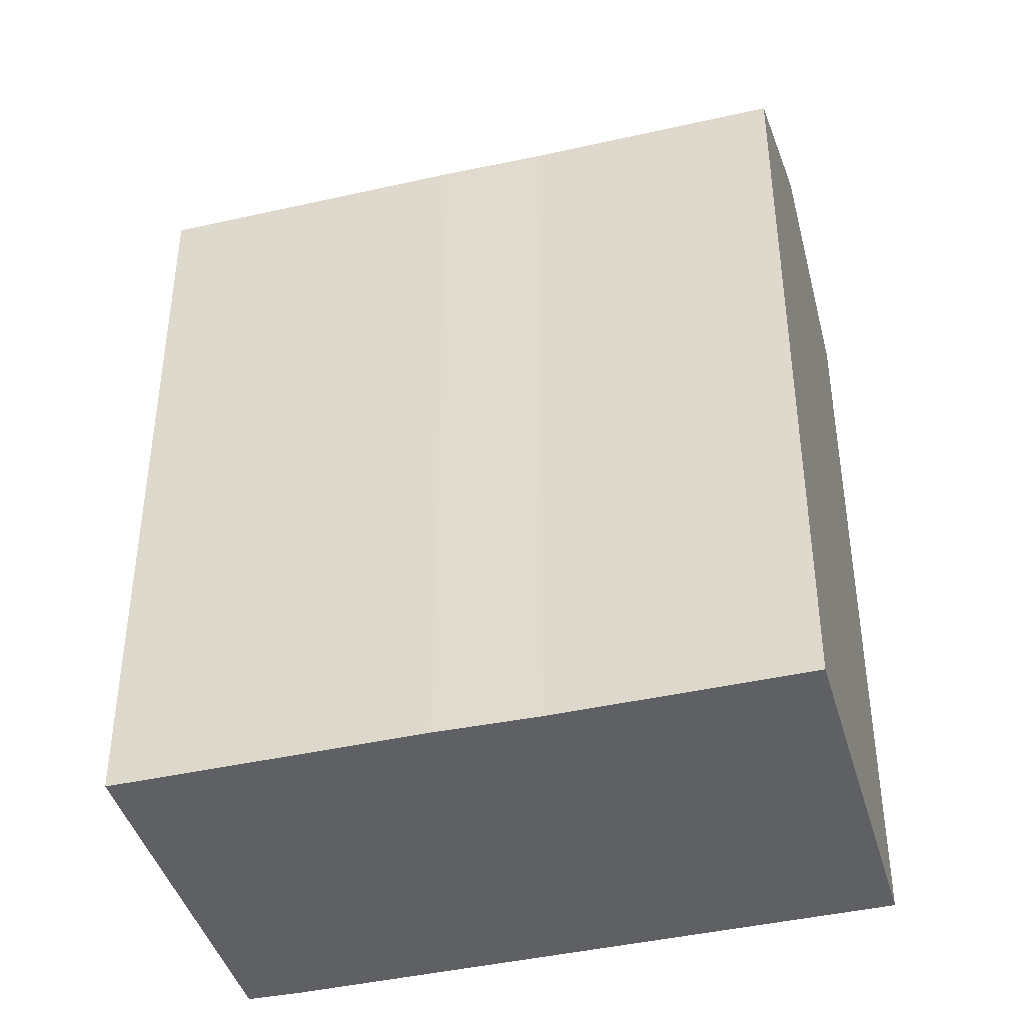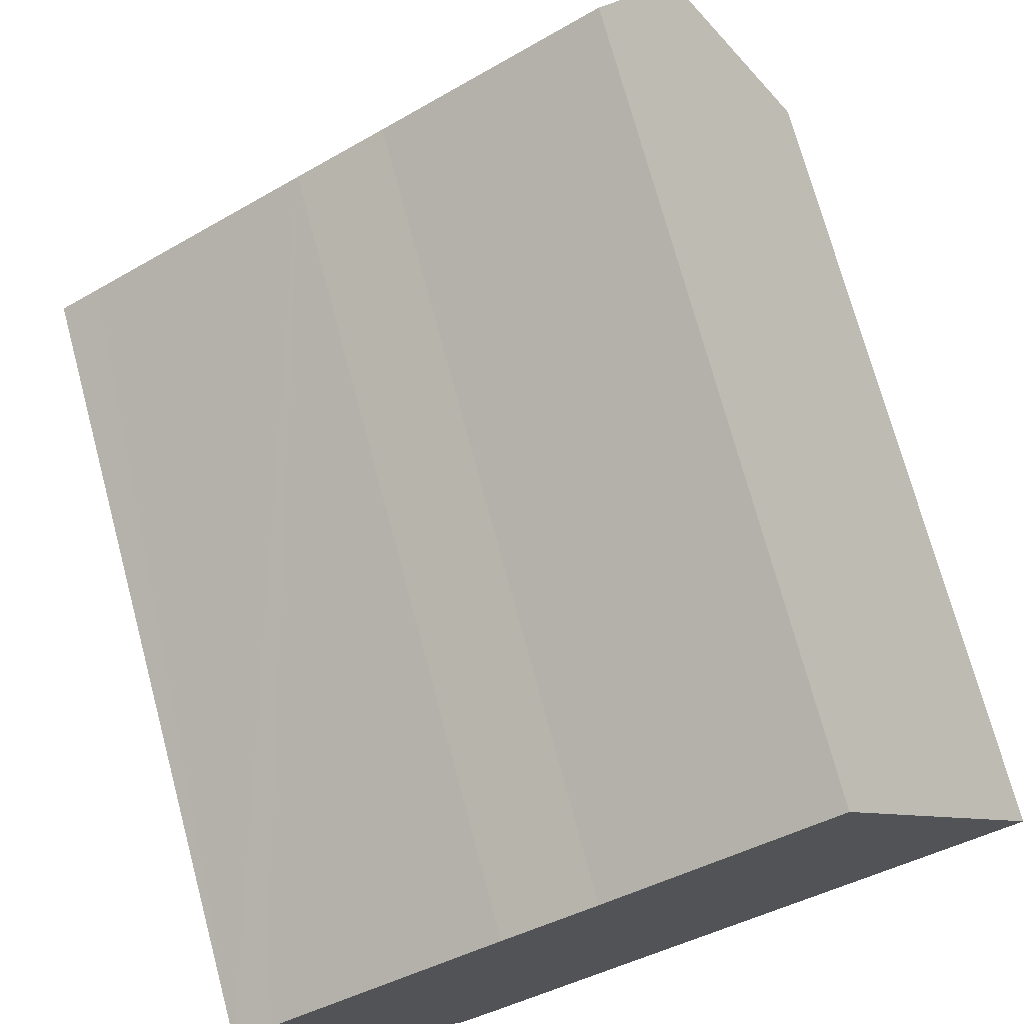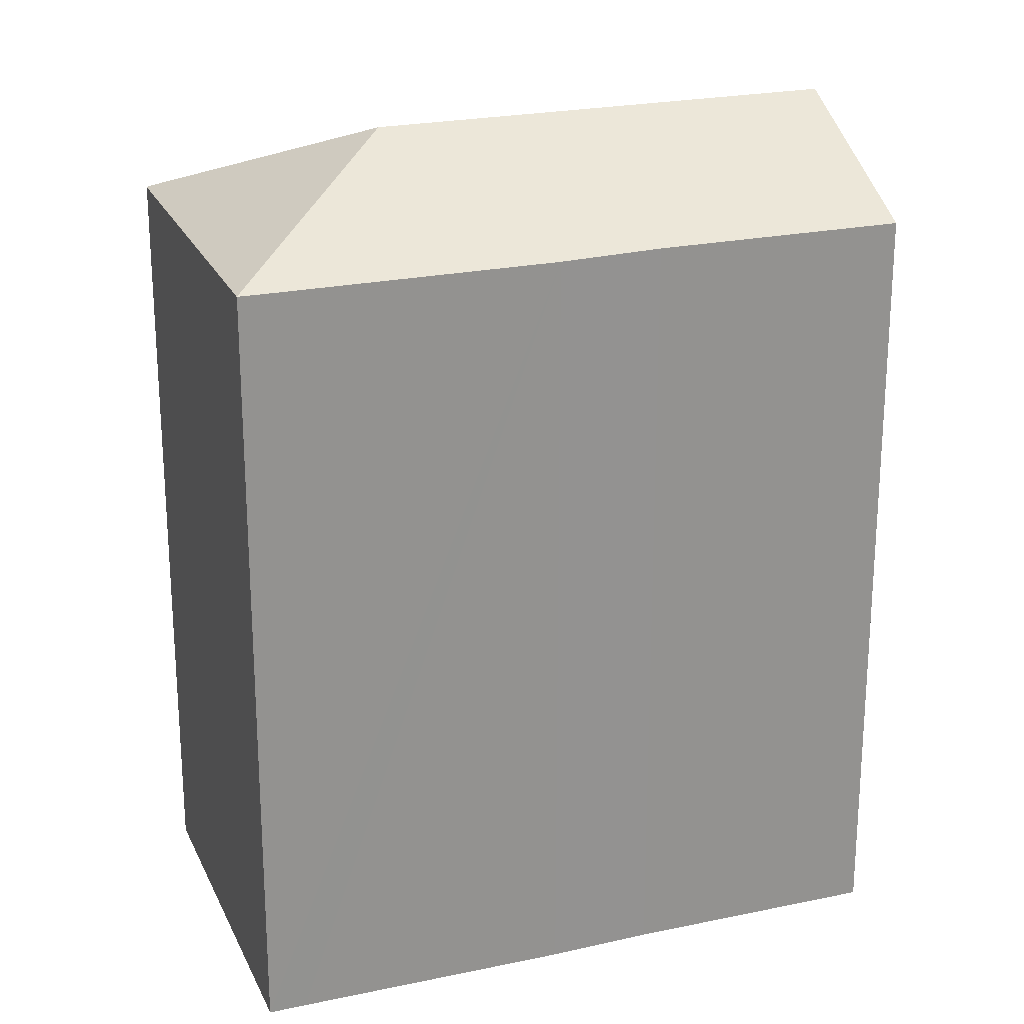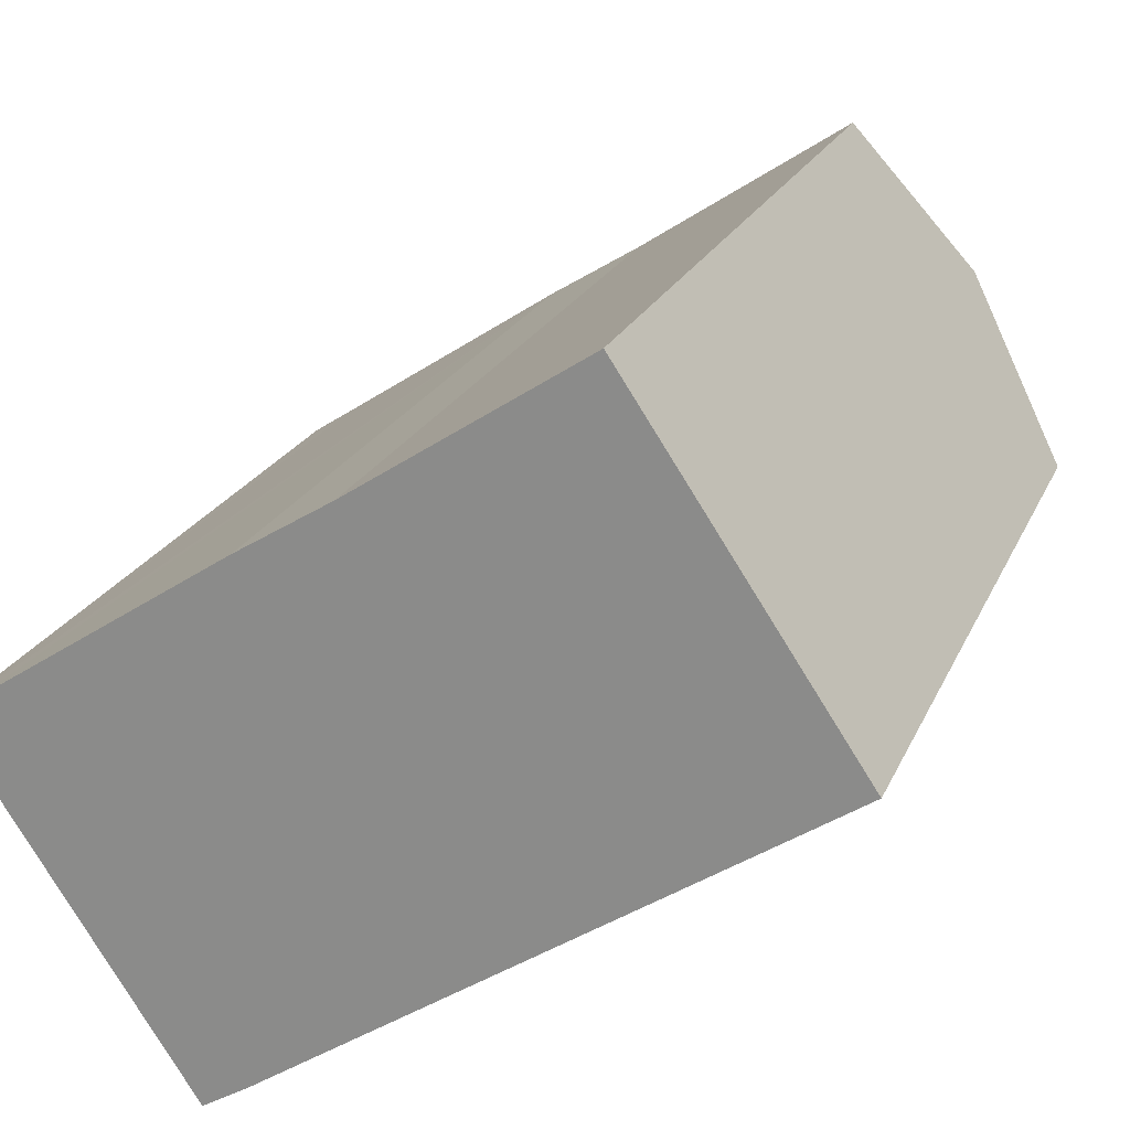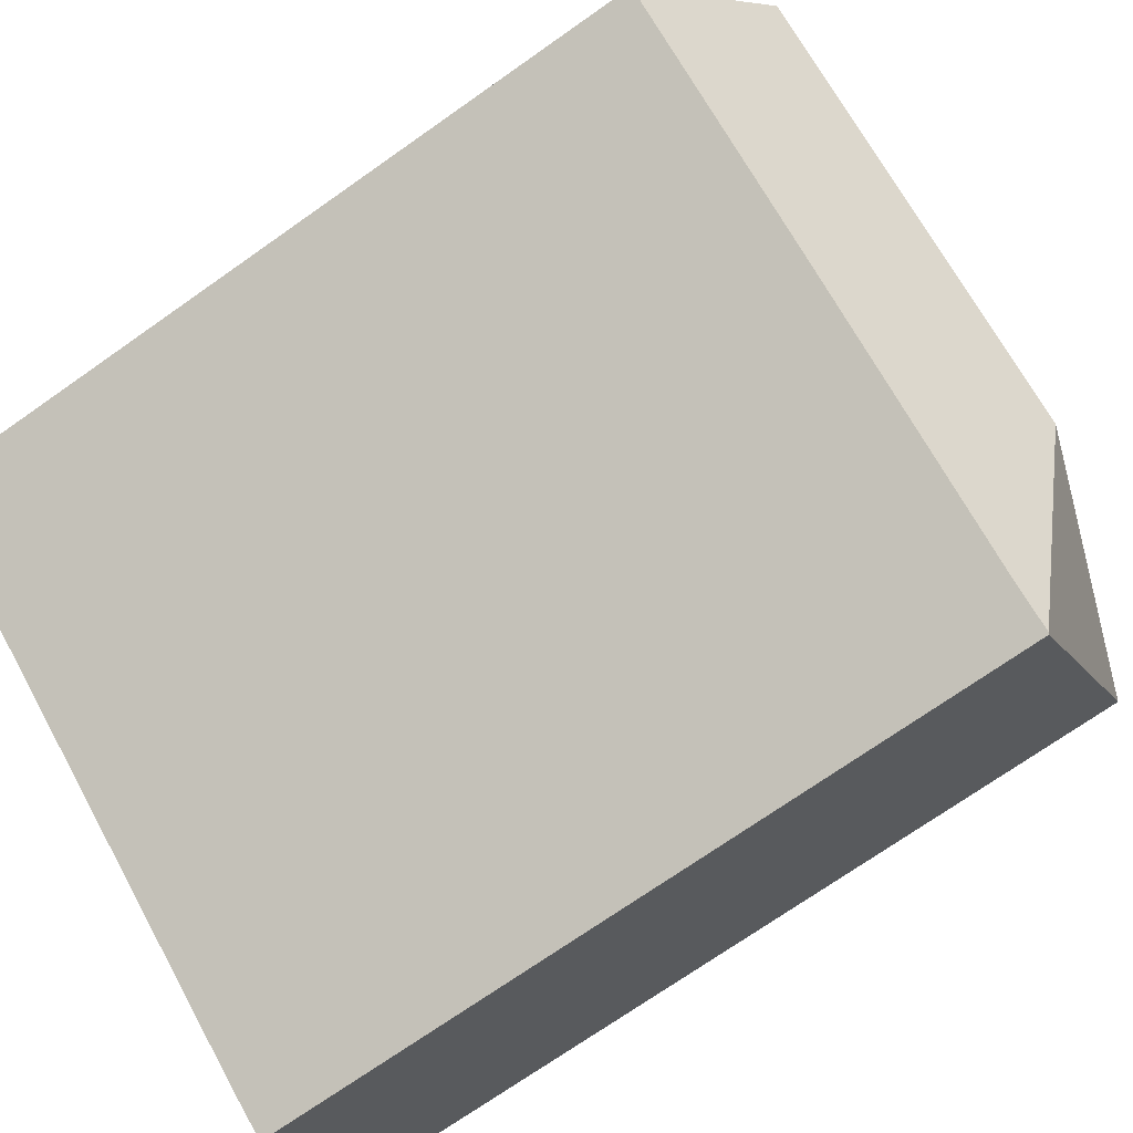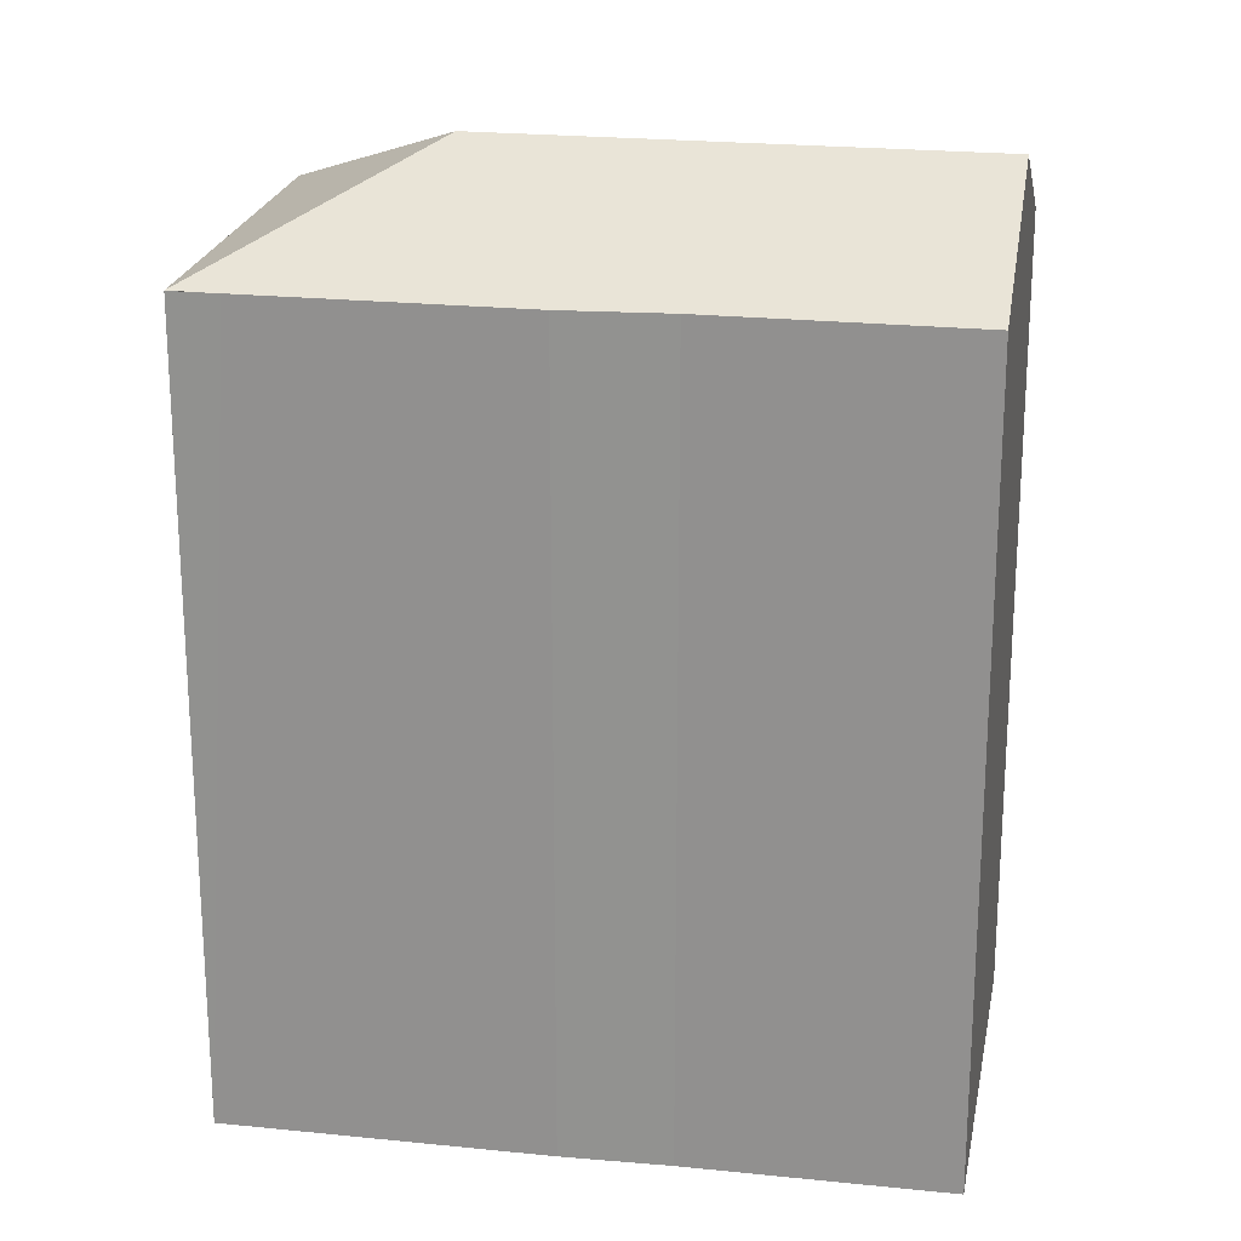
<metadata>
{"format":"obj","ext":"obj","renderer":"f3d","projection":"perspective","resolution":1024,"background":"white","views":[{"elev":-42.1,"azim":-18.1,"up":"+Y"},{"elev":72.1,"azim":-15.0,"up":"+Z"},{"elev":23.2,"azim":-53.2,"up":"+Y"},{"elev":21.2,"azim":18.5,"up":"+Z"},{"elev":-72.5,"azim":125.1,"up":"+Z"},{"elev":22.2,"azim":-23.2,"up":"+Y"}]}
</metadata>
<code>
v  8.495 27.11 -1.759
v  3.046 24.2 -4.622
v  0.009 24.2 -0.013
v  6.718 24.2 -10.19
v  6.766 24.22 -10.16
v  0.991 24.19 0.646
v  1.241 24.19 0.809
v  8.218 24.19 5.405
v  20.96 27.11 6.45
v  10.99 24.24 7.113
v  17.61 24.24 11.48
v  16.69 24.23 -3.615
v  24.33 24.23 1.403
v  8.079 24.2 -9.366
v  0 0 0
v  0 24.19 1.481e-15
v  0.991 -3.956e-17 0.646
v  8.218 -3.31e-16 5.405
v  1.241 -4.954e-17 0.809
v  10.99 -4.355e-16 7.113
v  17.61 -7.028e-16 11.48
v  24.33 -8.591e-17 1.403
v  20.96 -3.949e-16 6.45
v  8.079 5.735e-16 -9.366
v  16.69 2.214e-16 -3.615
v  6.718 6.241e-16 -10.19
v  6.766 6.224e-16 -10.16
v  0.009 7.96e-19 -0.013
v  3.046 2.83e-16 -4.622
g defaultobject
f 1 2 3
f 2 1 4
f 4 1 5
f 6 1 3
f 1 6 7
f 1 7 8
f 1 8 9
f 9 8 10
f 9 10 11
f 12 9 13
f 9 12 1
f 1 12 14
f 1 14 5
f 15 6 16
f 6 15 7
f 7 15 8
f 8 15 17
f 8 17 18
f 18 17 19
f 8 20 10
f 20 8 18
f 20 11 10
f 11 20 21
f 11 13 9
f 13 11 21
f 13 21 22
f 22 21 23
f 22 12 13
f 12 22 14
f 14 22 24
f 24 22 25
f 24 5 14
f 5 24 4
f 4 24 26
f 26 24 27
f 28 16 3
f 16 28 15
f 26 2 4
f 2 26 3
f 3 26 28
f 28 26 29
f 23 25 22
f 25 23 21
f 25 21 20
f 25 20 18
f 25 18 24
f 24 18 19
f 24 19 26
f 26 19 17
f 26 17 28
f 28 17 15
f 26 28 29

</code>
